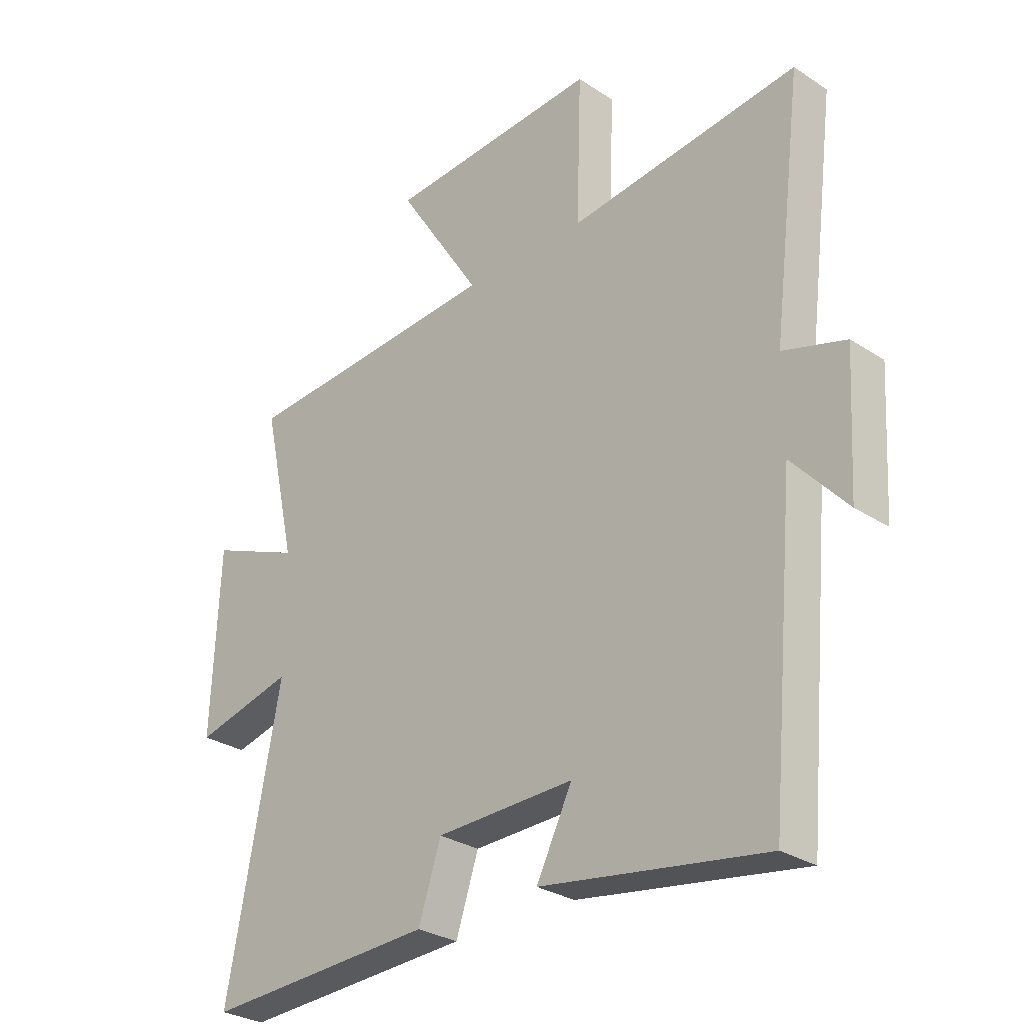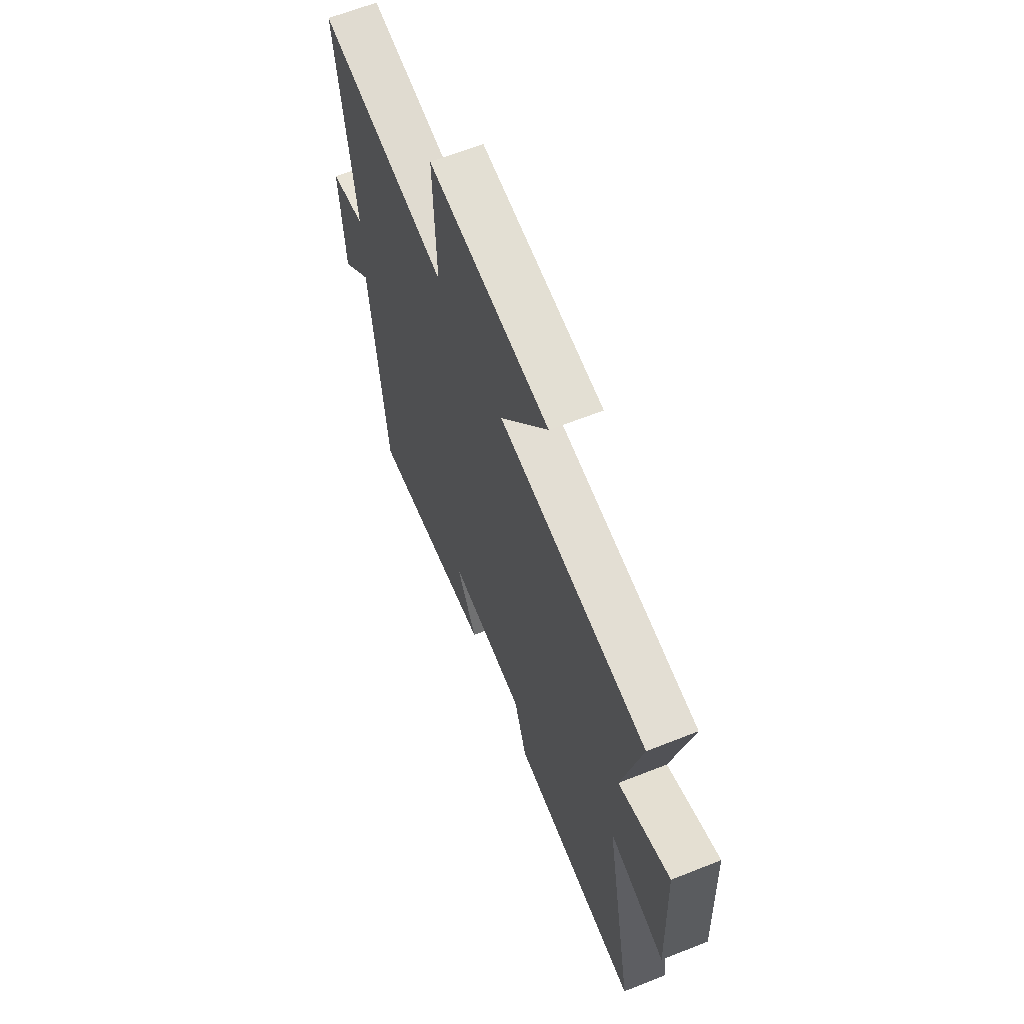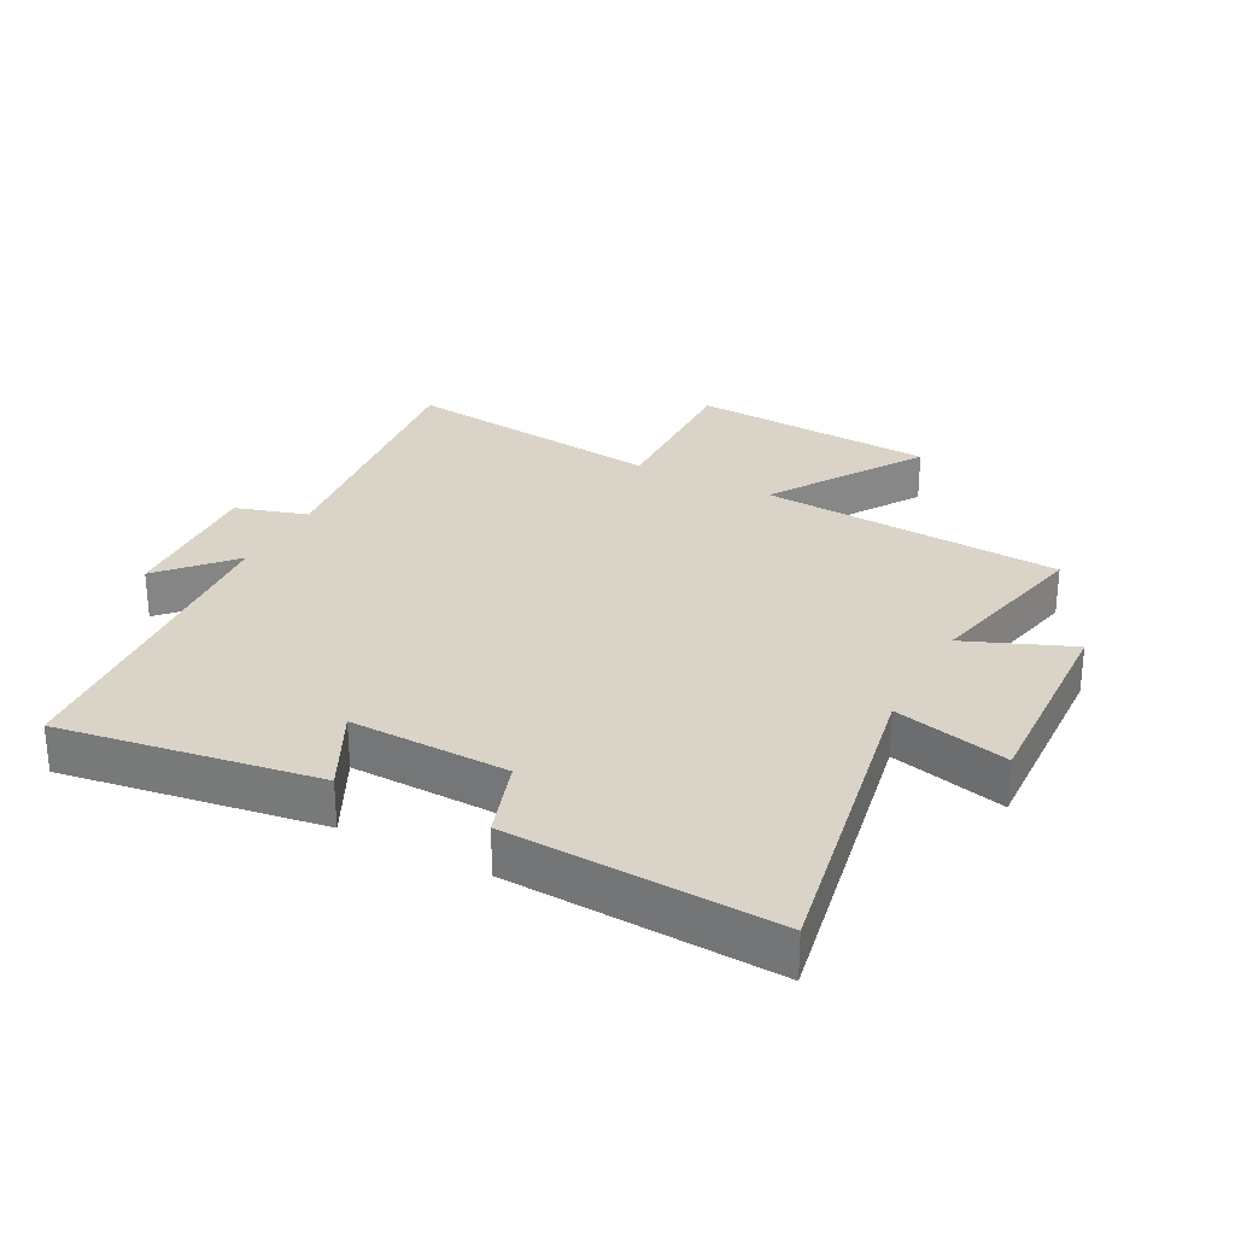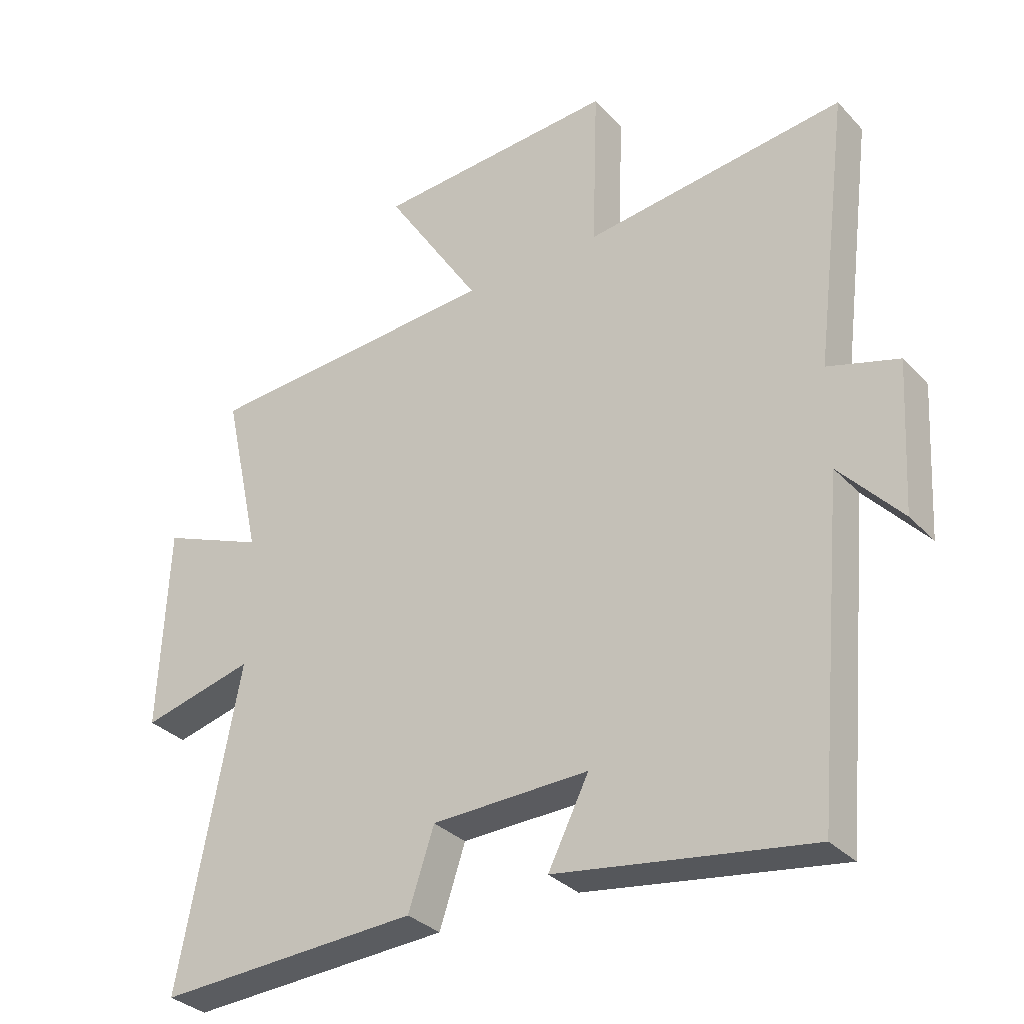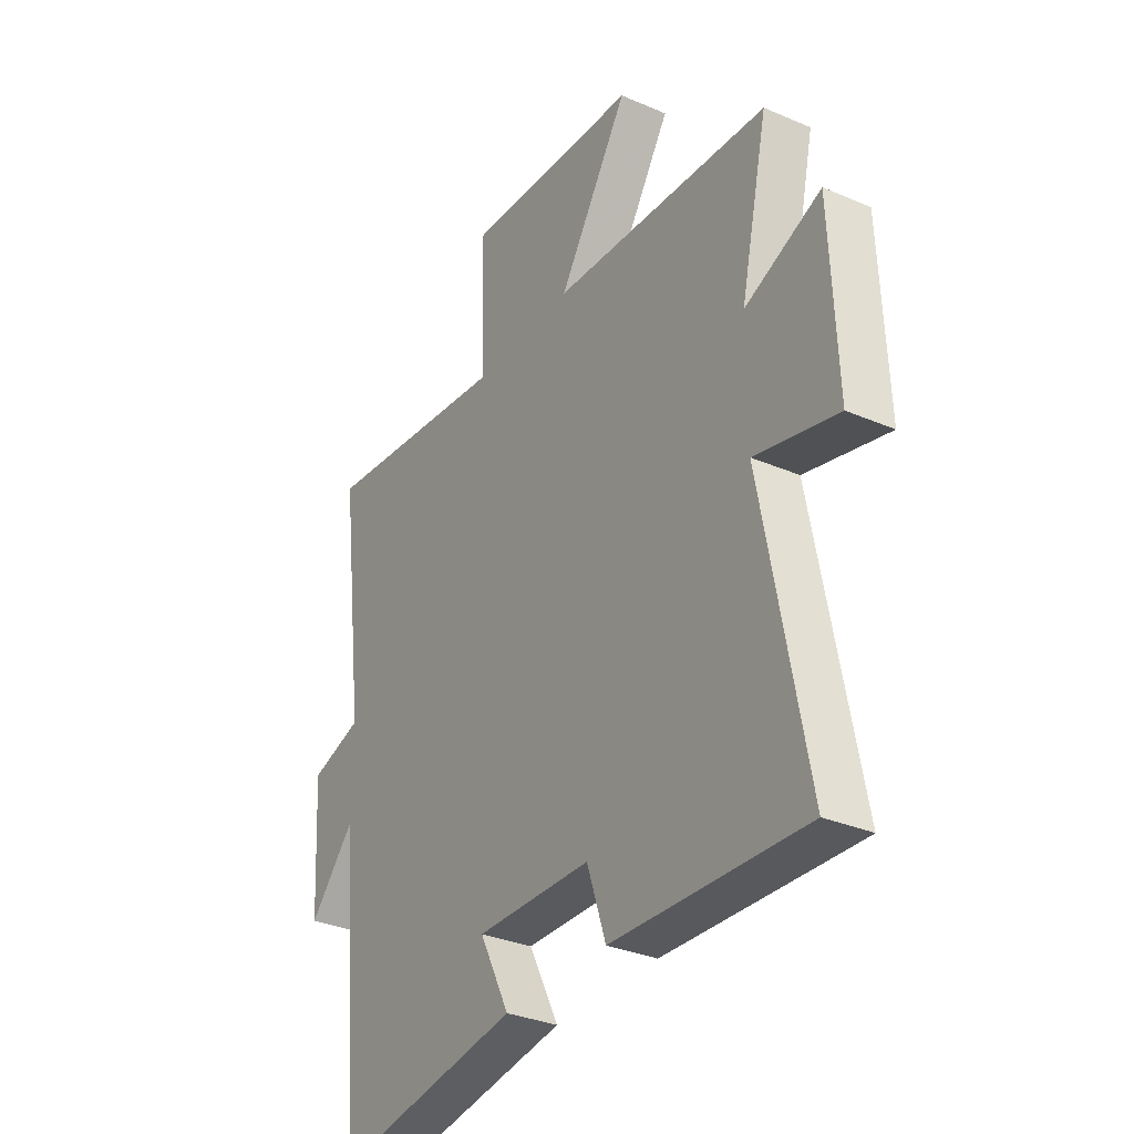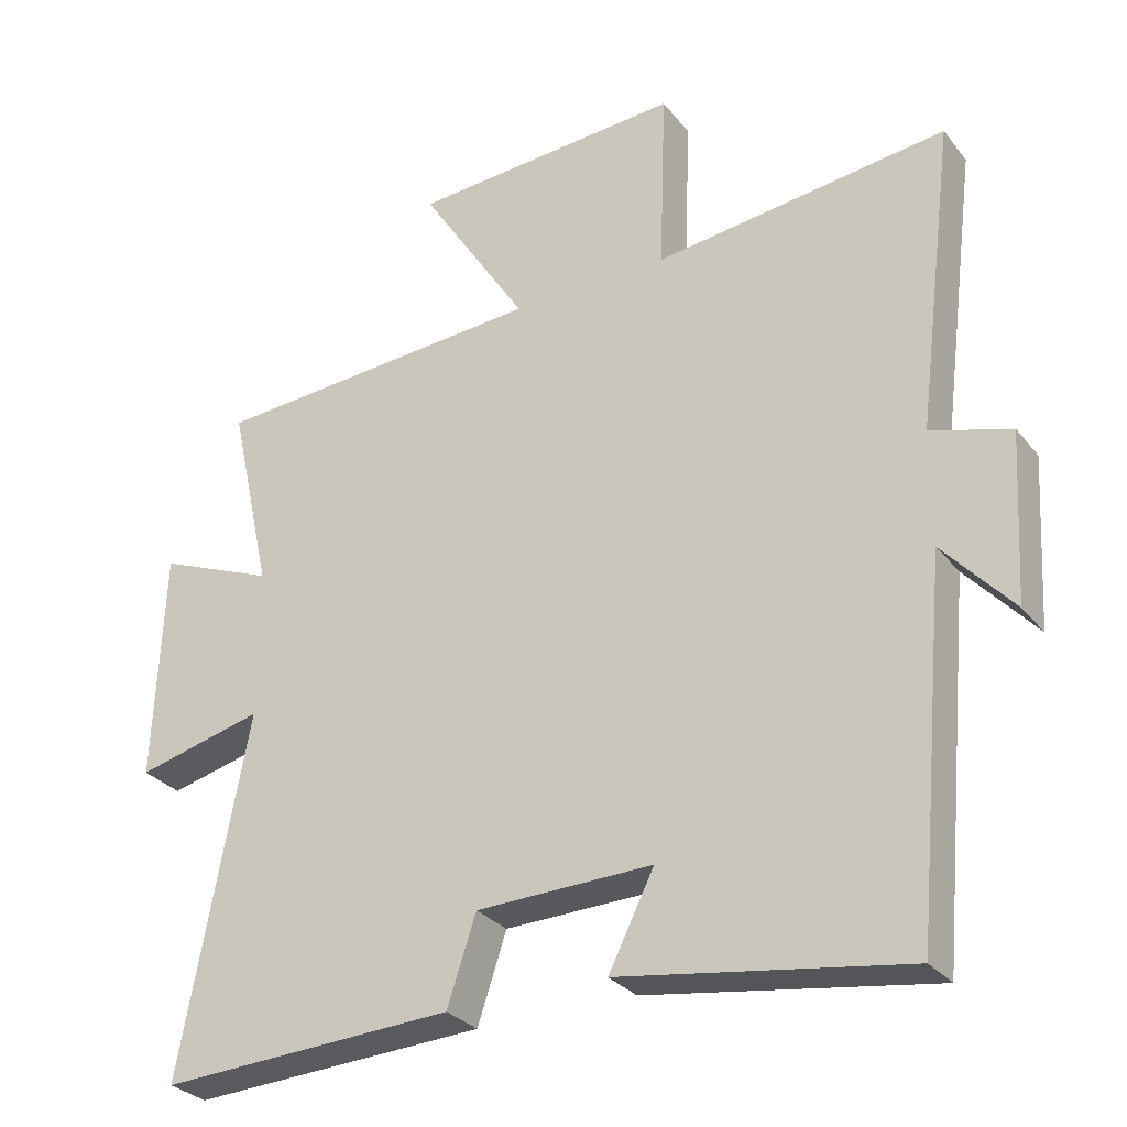
<metadata>
{"format":"obj","ext":"obj","renderer":"f3d","projection":"perspective","resolution":1024,"background":"white","views":[{"elev":-29.0,"azim":45.7,"up":"+Z"},{"elev":64.2,"azim":-111.8,"up":"+Z"},{"elev":28.4,"azim":-152.1,"up":"+Y"},{"elev":-32.5,"azim":35.4,"up":"+Z"},{"elev":-32.3,"azim":-121.0,"up":"+Z"},{"elev":-29.5,"azim":30.8,"up":"+Z"}]}
</metadata>
<code>
v -0.56 0.07 0.469
v -0.084 0.07 0.5
v -0.237 0.07 0.738
v 0.149 0.07 0.762
v 0.14 0.07 0.5
v 0.555 0.07 0.549
v 0.5 0.07 0.113
v 0.613 0.07 0.079
v 0.599 0.07 -0.159
v 0.5 0.07 -0.049
v 0.453 0.07 -0.563
v 0.048 0.07 -0.5
v 0.113 0.07 -0.371
v -0.137 0.07 -0.377
v -0.178 0.07 -0.5
v -0.596 0.07 -0.52
v -0.5 0.07 -0.016
v -0.68 0.07 -0.06
v -0.666 0.07 0.266
v -0.5 0.07 0.198
v -0.56 0 0.469
v -0.084 0 0.5
v -0.237 0 0.738
v 0.149 0 0.762
v 0.14 0 0.5
v 0.555 0 0.549
v 0.5 0 0.113
v 0.613 0 0.079
v 0.599 0 -0.159
v 0.5 0 -0.049
v 0.453 0 -0.563
v 0.048 0 -0.5
v 0.113 0 -0.371
v -0.137 0 -0.377
v -0.178 0 -0.5
v -0.596 0 -0.52
v -0.5 0 -0.016
v -0.68 0 -0.06
v -0.666 0 0.266
v -0.5 0 0.198
f 17 18 19 20
f 14 15 16 17
f 13 14 17 20
f 10 11 12 13
f 20 1 2
f 13 20 2
f 10 13 2
f 7 8 9 10
f 5 6 7
f 10 2 3
f 7 10 3
f 5 7 3
f 3 4 5
f 40 39 38 37
f 37 36 35 34
f 40 37 34 33
f 33 32 31 30
f 22 21 40
f 22 40 33
f 22 33 30
f 30 29 28 27
f 27 26 25
f 23 22 30
f 23 30 27
f 23 27 25
f 25 24 23
f 1 21 22 2
f 2 22 23 3
f 3 23 24 4
f 4 24 25 5
f 5 25 26 6
f 6 26 27 7
f 7 27 28 8
f 8 28 29 9
f 9 29 30 10
f 10 30 31 11
f 11 31 32 12
f 12 32 33 13
f 13 33 34 14
f 14 34 35 15
f 15 35 36 16
f 16 36 37 17
f 17 37 38 18
f 18 38 39 19
f 19 39 40 20
f 20 40 21 1

</code>
